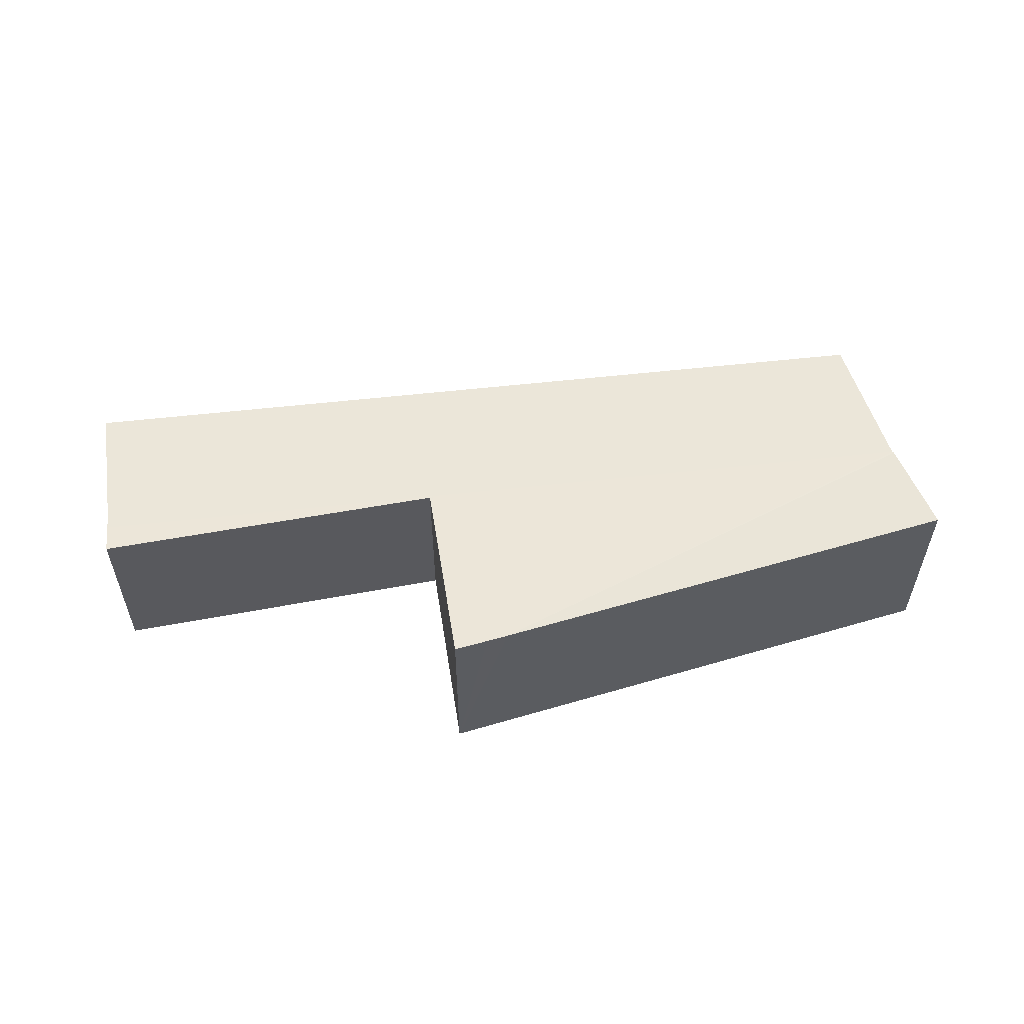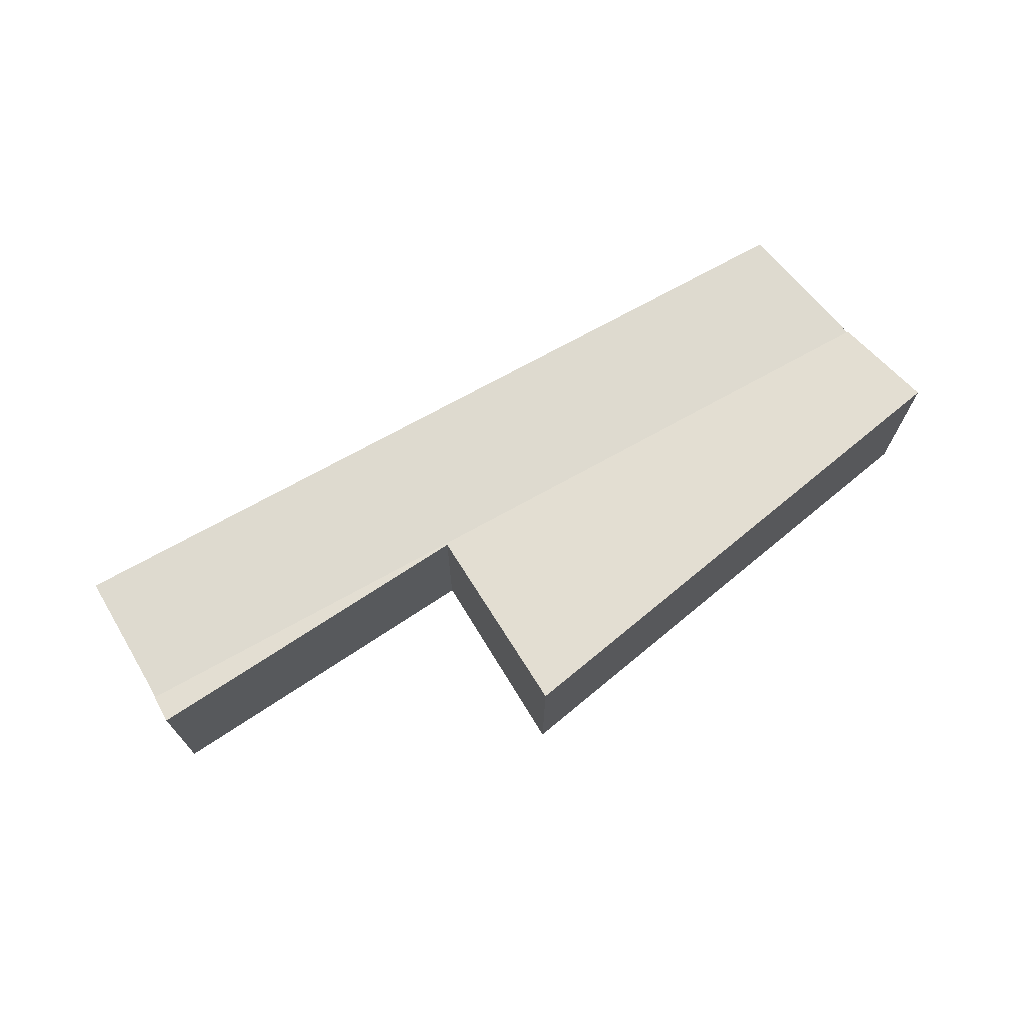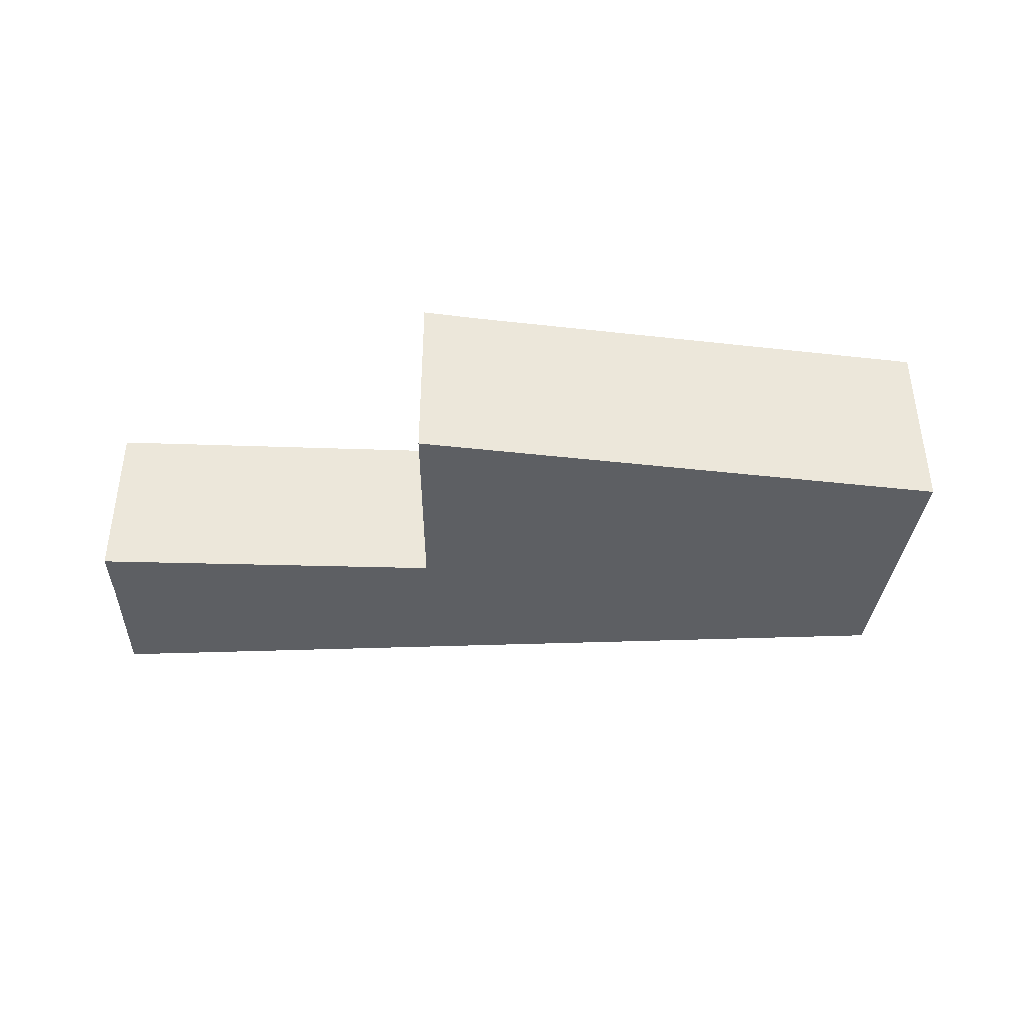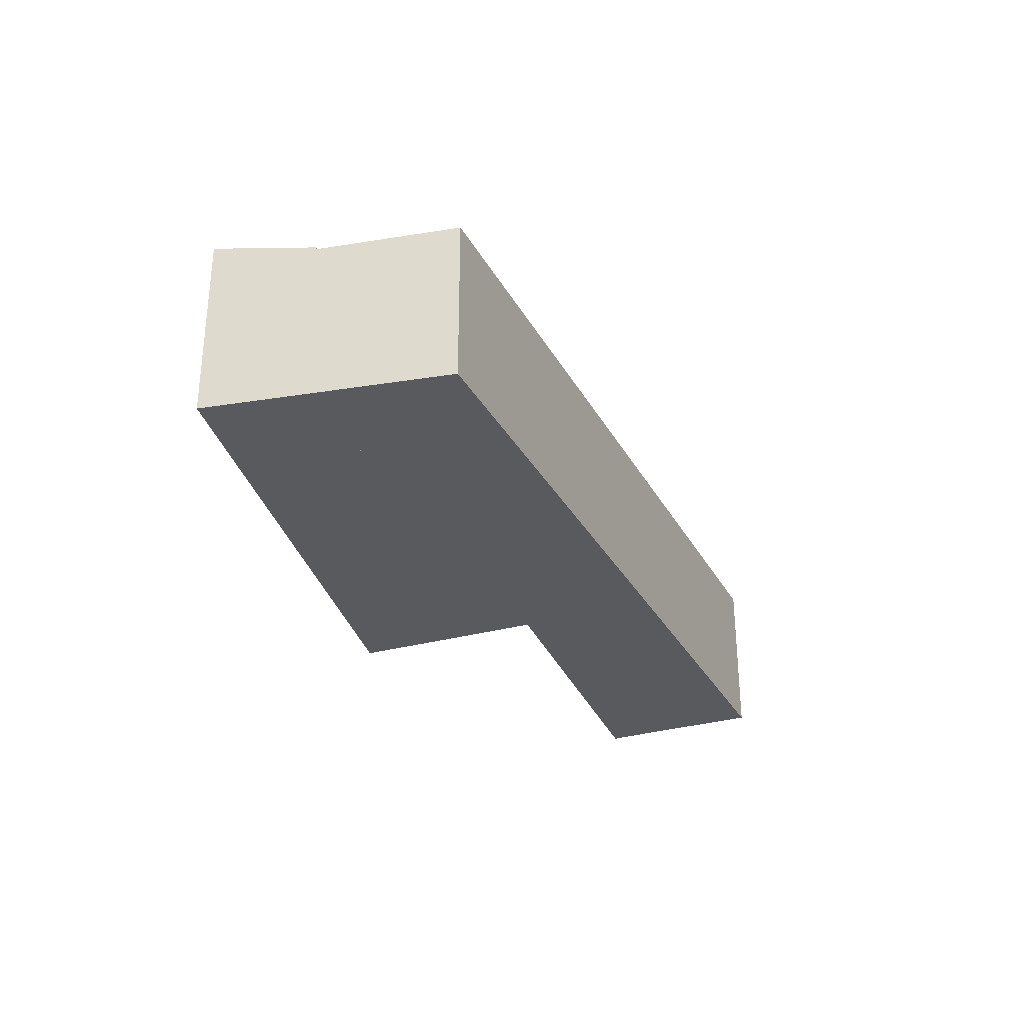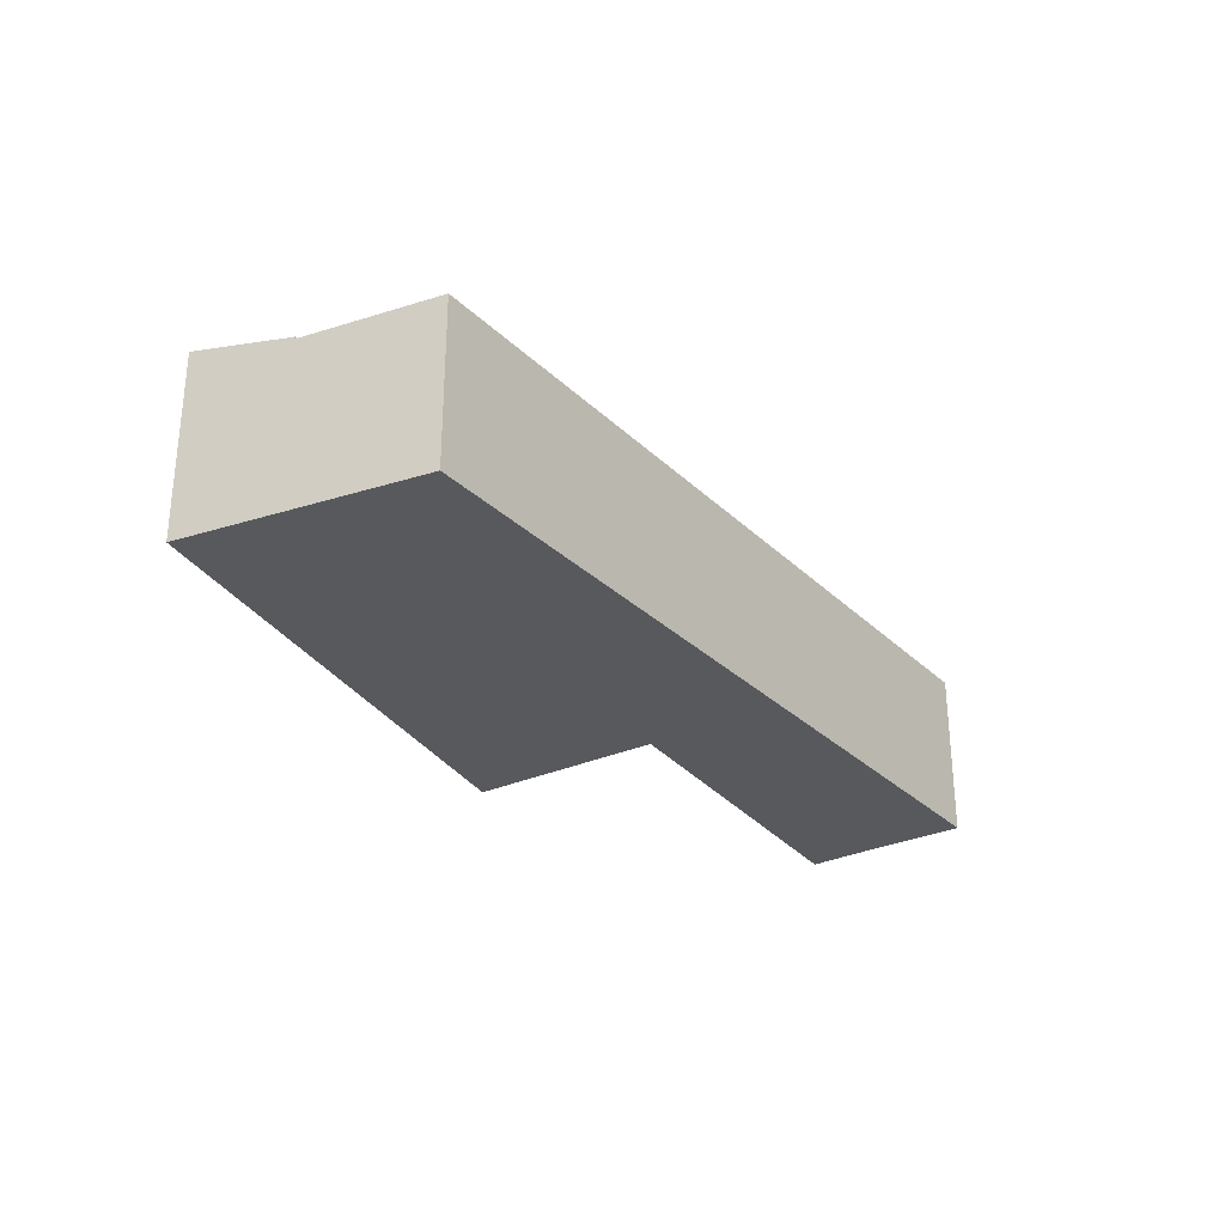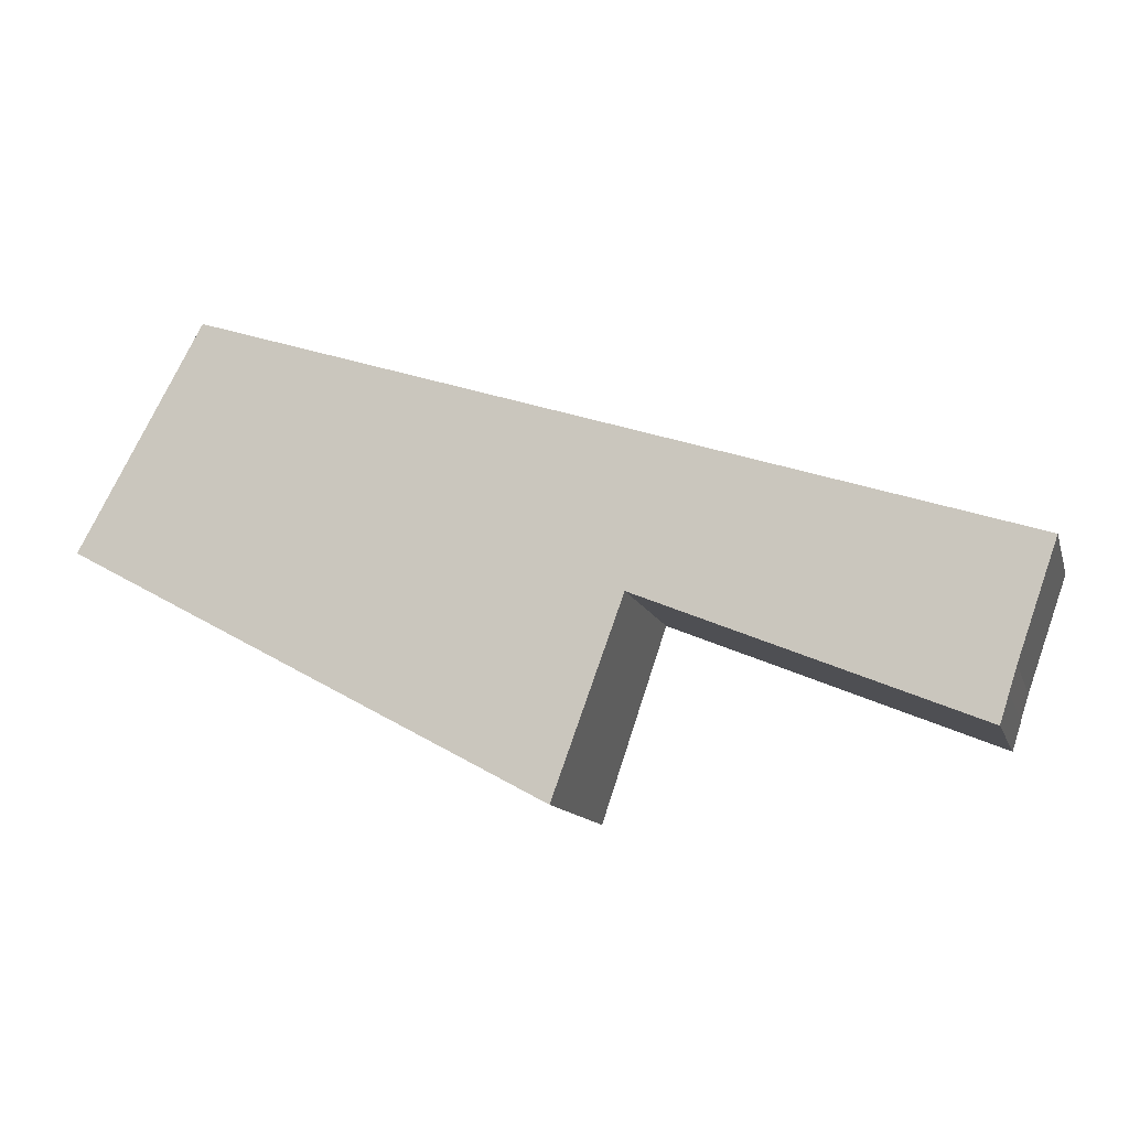
<metadata>
{"format":"obj","ext":"obj","renderer":"f3d","projection":"perspective","resolution":1024,"background":"white","views":[{"elev":56.5,"azim":-168.8,"up":"+Y"},{"elev":71.0,"azim":168.7,"up":"+Y"},{"elev":-40.4,"azim":-159.6,"up":"+Y"},{"elev":-30.5,"azim":-48.0,"up":"+Y"},{"elev":-29.4,"azim":-36.2,"up":"+Y"},{"elev":-12.4,"azim":15.0,"up":"+Z"}]}
</metadata>
<code>
v  0 3.939 2.412e-16
v  1.056 3.577 1.908
v  8.75 3.939 -4.721
v  17.91 3.629 -4.12
v  11.16 3.574 -1.31
v  18.09 3.574 -3.547
v  11.21 3.577 -1.367
v  9.774 3.959 -5.274
v  1.075 3.574 1.943
v  9.151 3.947 -4.938
v  9.774 3.229e-16 -5.274
v  8.75 2.891e-16 -4.721
v  0 0 0
v  9.151 3.024e-16 -4.938
v  1.075 -1.19e-16 1.943
v  1.056 -1.168e-16 1.908
v  11.16 8.021e-17 -1.31
v  18.09 2.172e-16 -3.547
v  17.91 2.523e-16 -4.12
v  11.21 8.37e-17 -1.367
v  2.531 3.523 4.575
v  11.16 3.523 -1.31
v  1.075 3.523 1.943
v  12.61 3.523 1.322
v  18.09 3.523 -3.547
v  18.25 3.523 -3.05
v  19.05 3.523 -0.756
v  2.531 -2.801e-16 4.575
v  12.61 -8.095e-17 1.322
v  19.05 4.629e-17 -0.756
v  18.25 1.868e-16 -3.05
g defaultobject
f 1 2 3
f 4 5 6
f 5 4 7
f 5 7 8
f 5 8 9
f 9 8 10
f 9 10 3
f 9 3 2
f 11 10 8
f 10 11 3
f 3 11 1
f 1 11 12
f 1 12 13
f 12 11 14
f 13 2 1
f 2 13 9
f 9 13 15
f 15 13 16
f 15 5 9
f 5 15 17
f 5 17 6
f 6 17 18
f 6 19 4
f 19 6 18
f 7 11 8
f 11 7 20
f 19 7 4
f 7 19 20
f 17 19 18
f 19 17 20
f 20 17 11
f 11 17 15
f 11 15 14
f 14 15 12
f 12 15 16
f 12 16 13
f 21 22 23
f 22 21 24
f 22 24 25
f 25 24 26
f 26 24 27
f 28 24 21
f 24 28 29
f 24 29 27
f 27 29 30
f 30 26 27
f 26 30 31
f 31 25 26
f 25 31 18
f 18 22 25
f 22 18 17
f 22 17 23
f 23 17 15
f 15 21 23
f 21 15 28
f 29 31 30
f 31 29 18
f 18 29 17
f 17 29 28
f 17 28 15

</code>
